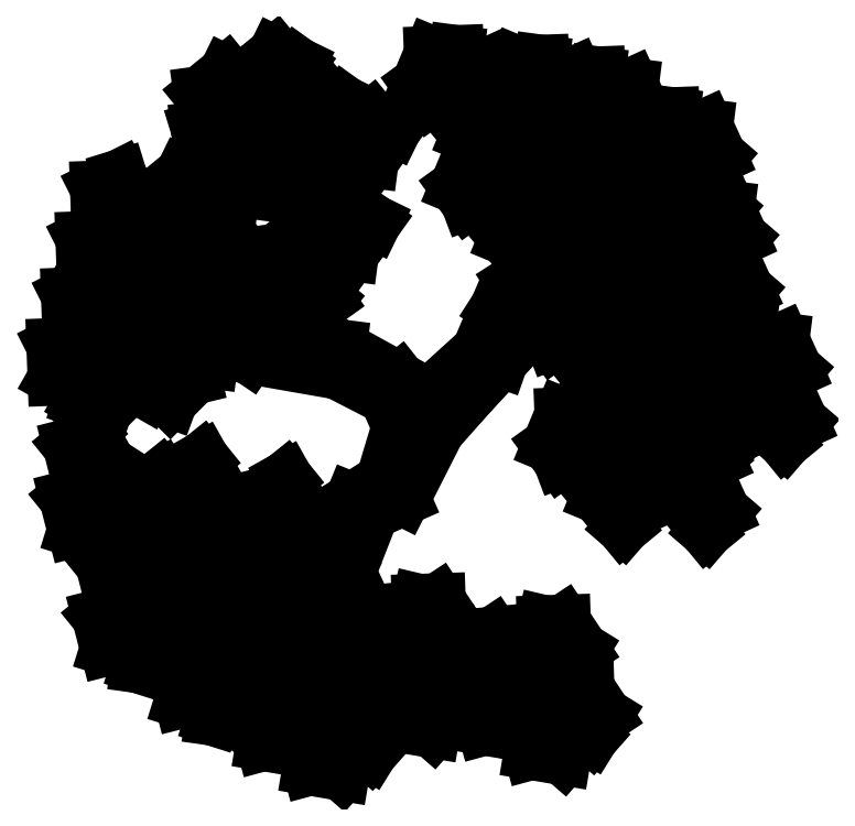
<metadata>
{"format":"dxf","ext":"dxf","renderer":"ezdxf+matplotlib","layout":"modelspace","background":"white","min_lineweight":24,"dpi":150}
</metadata>
<code>
0
SECTION
2
ENTITIES
0
LINE
8
0
10
0.03618
20
0.1349
30
0
11
1.175
21
1.17
31
0
0
LINE
8
0
10
1.175
20
1.17
30
0
11
1.52
21
1.983
31
0
0
LINE
8
0
10
1.52
20
1.983
30
0
11
1.83
21
2.463
31
0
0
LINE
8
0
10
1.83
20
2.463
30
0
11
2.175
21
2.685
31
0
0
LINE
8
0
10
2.175
20
2.685
30
0
11
2.313
21
3.091
31
0
0
LINE
8
0
10
0.3814
20
-0.3461
30
0
11
1.037
21
0.3936
31
0
0
LINE
8
0
10
1.037
20
0.3936
30
0
11
1.589
21
0.9849
31
0
0
LINE
8
0
10
1.589
20
0.9849
30
0
11
1.899
21
1.871
31
0
0
LINE
8
0
10
1.899
20
1.871
30
0
11
2.417
21
2.5
31
0
0
LINE
8
0
10
2.417
20
2.5
30
0
11
3.003
21
2.685
31
0
0
LINE
8
0
10
0.03618
20
0.1349
30
0
11
-0.3431
21
0.6151
31
0
0
LINE
8
0
10
-0.3431
20
0.6151
30
0
11
-1.482
21
1.244
31
0
0
LINE
8
0
10
-1.482
20
1.244
30
0
11
-3.207
21
1.465
31
0
0
LINE
8
0
10
-3.207
20
1.465
30
0
11
-3.827
21
1.835
31
0
0
LINE
8
0
10
-0.3431
20
-0.2722
30
0
11
-0.5845
21
0.2825
31
0
0
LINE
8
0
10
-0.5845
20
0.2825
30
0
11
-1.516
21
0.7627
31
0
0
LINE
8
0
10
-1.516
20
0.7627
30
0
11
-3.207
21
1.059
31
0
0
LINE
8
0
10
-3.207
20
1.059
30
0
11
-3.862
21
1.502
31
0
0
LINE
8
0
10
-0.3431
20
-0.2722
30
0
11
-0.6534
21
-1.307
31
0
0
LINE
8
0
10
-0.6534
20
-1.307
30
0
11
-1.24
21
-1.676
31
0
0
LINE
8
0
10
-1.24
20
-1.676
30
0
11
-1.723
21
-2.86
31
0
0
LINE
8
0
10
0.3814
20
-0.3461
30
0
11
-0.2742
21
-1.64
31
0
0
LINE
8
0
10
-0.2742
20
-1.64
30
0
11
-0.8608
21
-1.898
31
0
0
LINE
8
0
10
-0.8608
20
-1.898
30
0
11
-1.309
21
-3.044
31
0
0
LINE
8
0
10
-1.309
20
-3.044
30
0
11
-1.033
21
-3.636
31
0
0
INSERT
8
0
2
L
10
-1.827
20
-2.267
30
0
41
12
42
12
43
12
0
INSERT
8
0
2
L
10
-3.413
20
-1.898
30
0
41
12
42
12
43
12
0
INSERT
8
0
2
L
10
-4.207
20
-2.23
30
0
41
12
42
12
43
12
0
INSERT
8
0
2
L
10
-5.552
20
-1.344
30
0
41
12
42
12
43
12
0
INSERT
8
0
2
L
10
-4.931
20
-3.598
30
0
41
12
42
12
43
12
0
INSERT
8
0
2
L
10
-3.517
20
-4.596
30
0
41
12
42
12
43
12
0
INSERT
8
0
2
L
10
-2.724
20
-4.152
30
0
41
12
42
12
43
12
0
INSERT
8
0
2
L
10
-1.861
20
-4.226
30
0
41
12
42
12
43
12
0
INSERT
8
0
2
L
10
-0.4808
20
-3.672
30
0
41
12
42
12
43
12
50
66.16
0
INSERT
8
0
2
L
10
-0.1357
20
-4.817
30
0
41
12
42
12
43
12
50
66.16
0
INSERT
8
0
2
L
10
1.899
20
-4.079
30
0
41
12
42
12
43
12
50
66.16
0
INSERT
8
0
2
L
10
2.348
20
-5.335
30
0
41
12
42
12
43
12
50
66.16
0
INSERT
8
0
2
L
10
-1.861
20
-5.631
30
0
41
12
42
12
43
12
50
66.16
0
INSERT
8
0
2
L
10
-3.413
20
1.687
30
0
41
12
42
12
43
12
50
295
0
INSERT
8
0
2
L
10
-1.447
20
2.574
30
0
41
12
42
12
43
12
50
295
0
INSERT
8
0
2
L
10
-1.068
20
4.348
30
0
41
12
42
12
43
12
50
295
0
INSERT
8
0
2
L
10
-1.999
20
4.829
30
0
41
12
42
12
43
12
50
295
0
INSERT
8
0
2
L
10
-2.896
20
5.568
30
0
41
12
42
12
43
12
50
295
0
INSERT
8
0
2
L
10
-3.724
20
3.646
30
0
41
12
42
12
43
12
50
295
0
INSERT
8
0
2
L
10
-4.517
20
1.502
30
0
41
12
42
12
43
12
50
347.8
0
INSERT
8
0
2
L
10
-5.759
20
1.317
30
0
41
12
42
12
43
12
50
347.8
0
INSERT
8
0
2
L
10
-5.207
20
3.351
30
0
41
12
42
12
43
12
50
347.8
0
INSERT
8
0
2
L
10
2.589
20
2.944
30
0
41
12
42
12
43
12
50
190.1
0
INSERT
8
0
2
L
10
4.348
20
2.094
30
0
41
12
42
12
43
12
50
190.1
0
INSERT
8
0
2
L
10
5.107
20
2.833
30
0
41
12
42
12
43
12
50
190.1
0
INSERT
8
0
2
L
10
4.693
20
4.385
30
0
41
12
42
12
43
12
50
190.1
0
INSERT
8
0
2
L
10
3.278
20
5.161
30
0
41
12
42
12
43
12
50
190.1
0
INSERT
8
0
2
L
10
2.934
20
0.9476
30
0
41
12
42
12
43
12
50
190.1
0
INSERT
8
0
2
L
10
4.831
20
0.02379
30
0
41
12
42
12
43
12
50
190.1
0
INSERT
8
0
2
L
10
2.209
20
5.383
30
0
41
12
42
12
43
12
50
190.1
0
INSERT
8
0
2
L
10
1.312
20
3.609
30
0
41
12
42
12
43
12
50
190.1
0
INSERT
8
0
2
L
10
4.658
20
-1.381
30
0
41
12
42
12
43
12
50
190.1
0
INSERT
8
0
2
L
10
0.588
20
5.567
30
0
41
12
42
12
43
12
50
190.1
0
INSERT
8
0
2
L
10
6.142
20
0.319
30
0
41
12
42
12
43
12
50
190.1
0
INSERT
8
0
2
L
10
3.072
20
-1.307
30
0
41
12
42
12
43
12
50
190.1
0
ENDSEC
0
EOF

</code>
